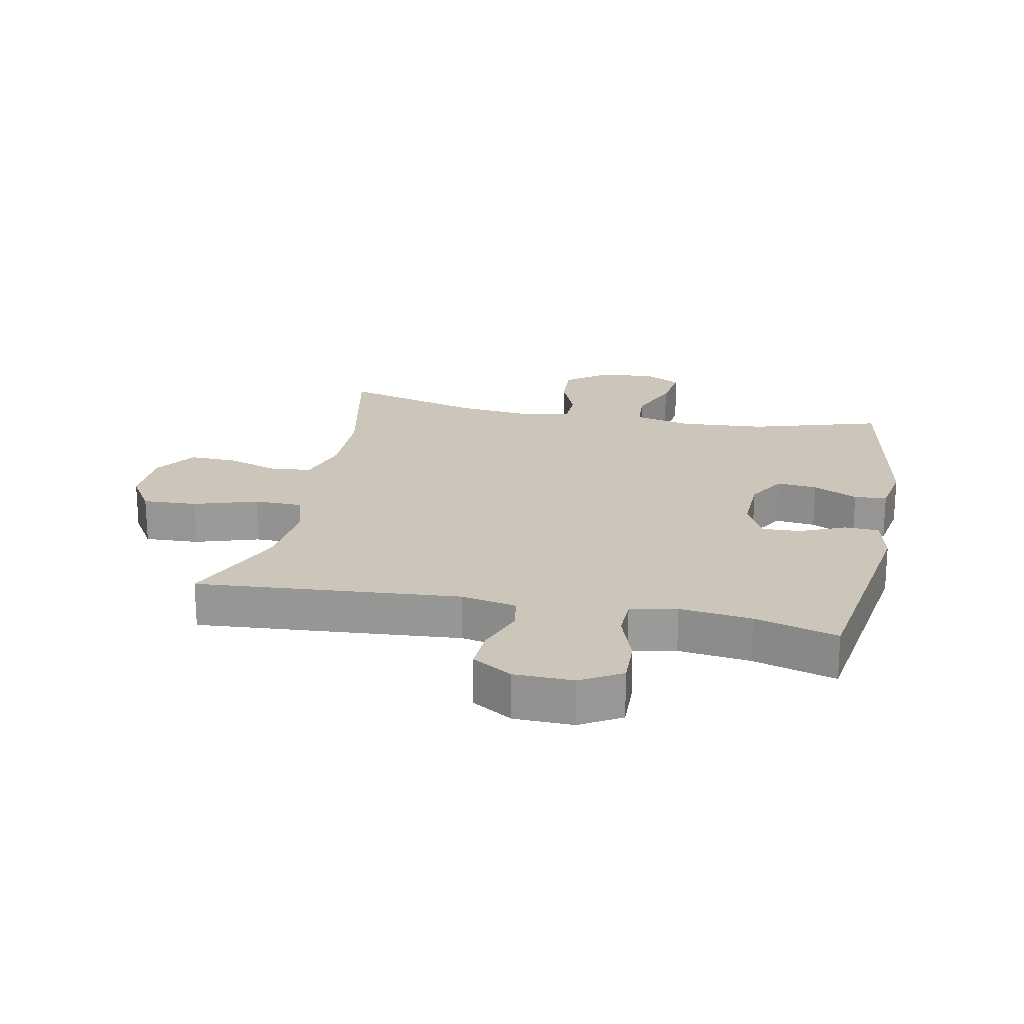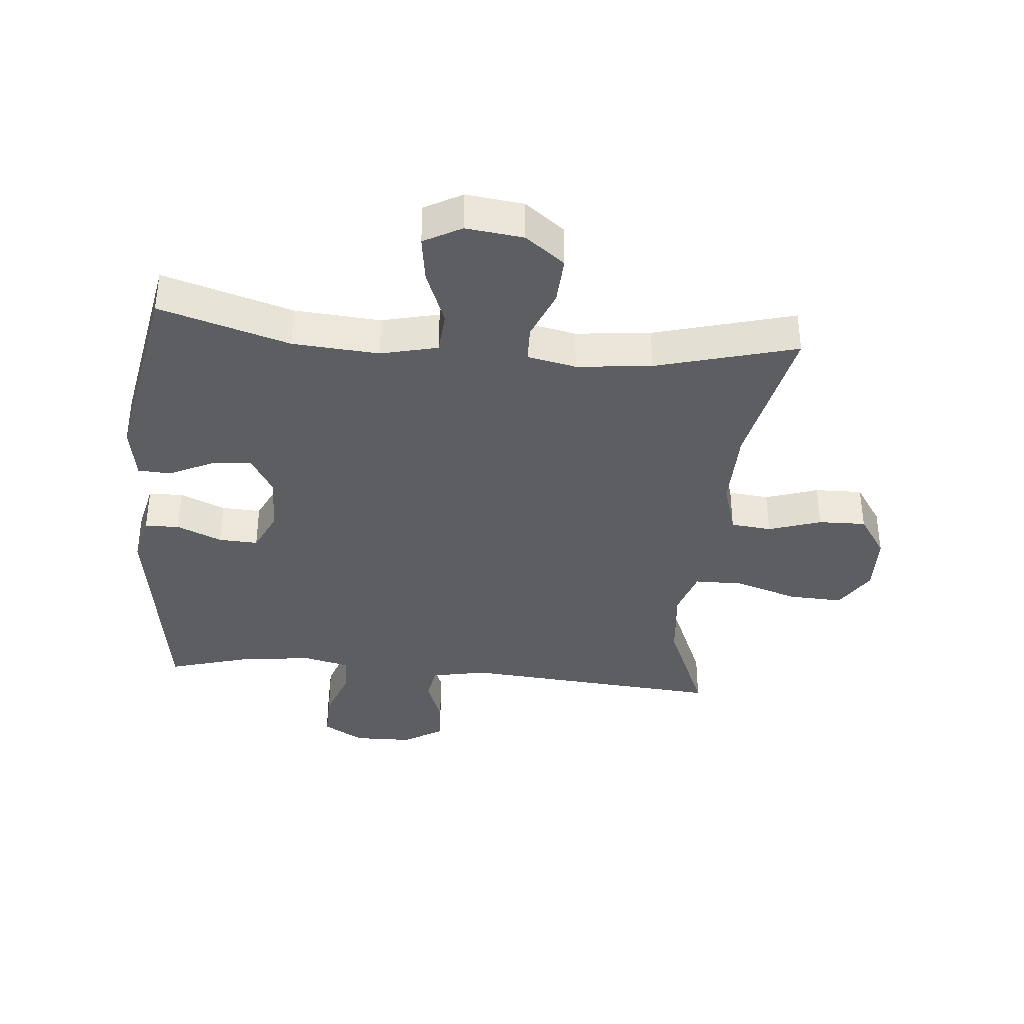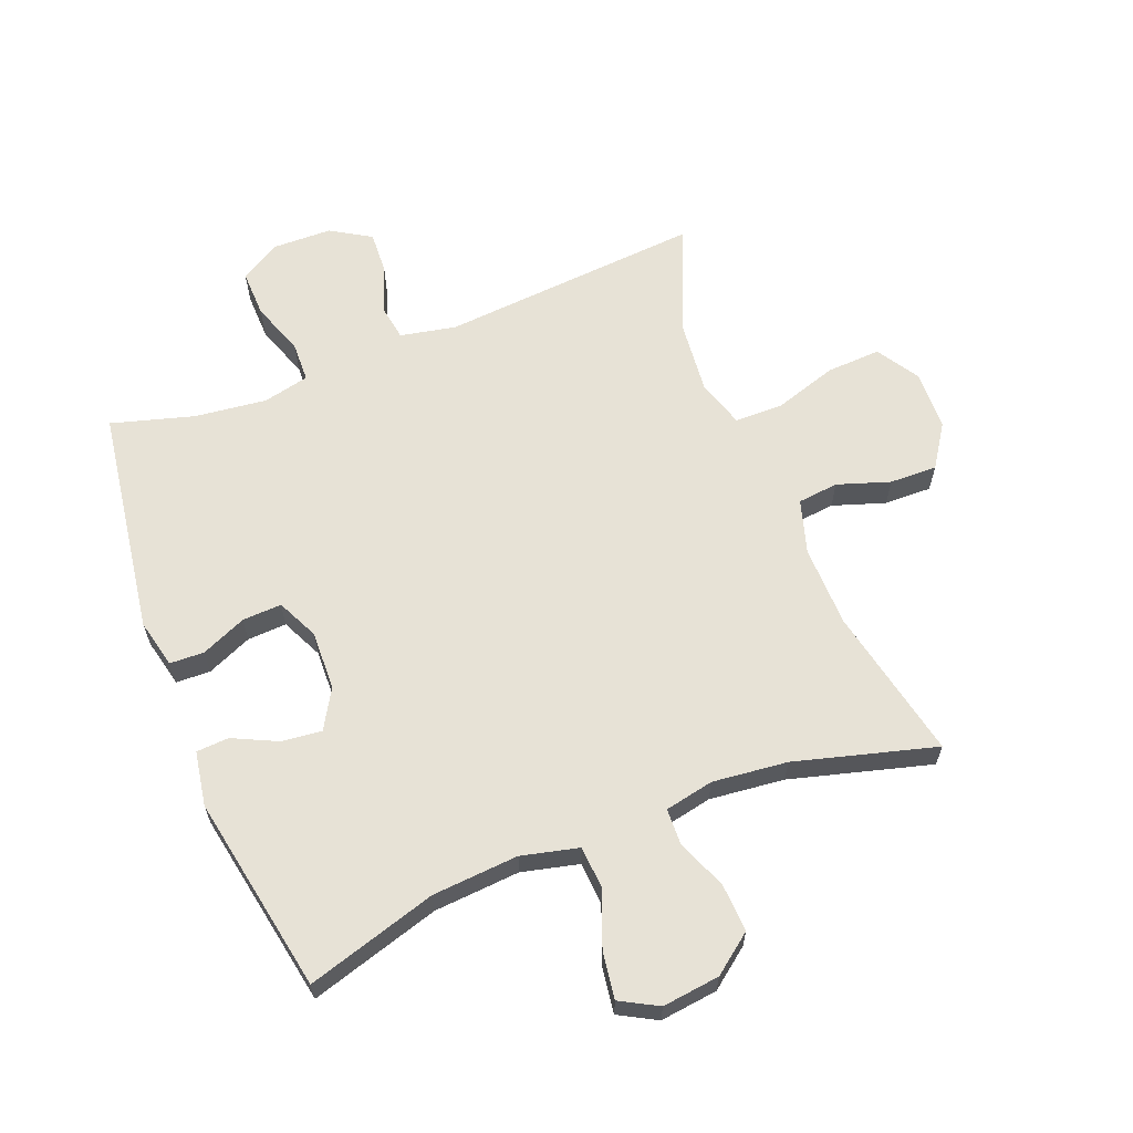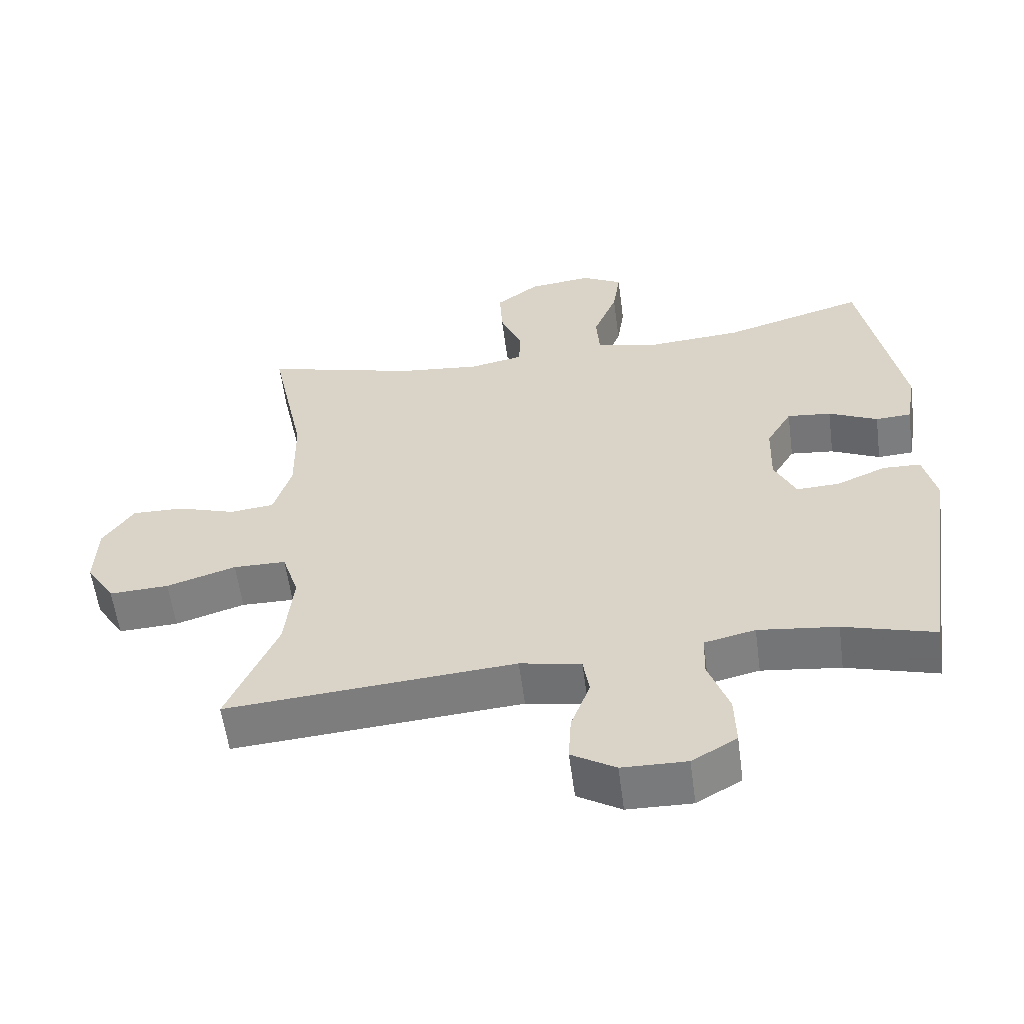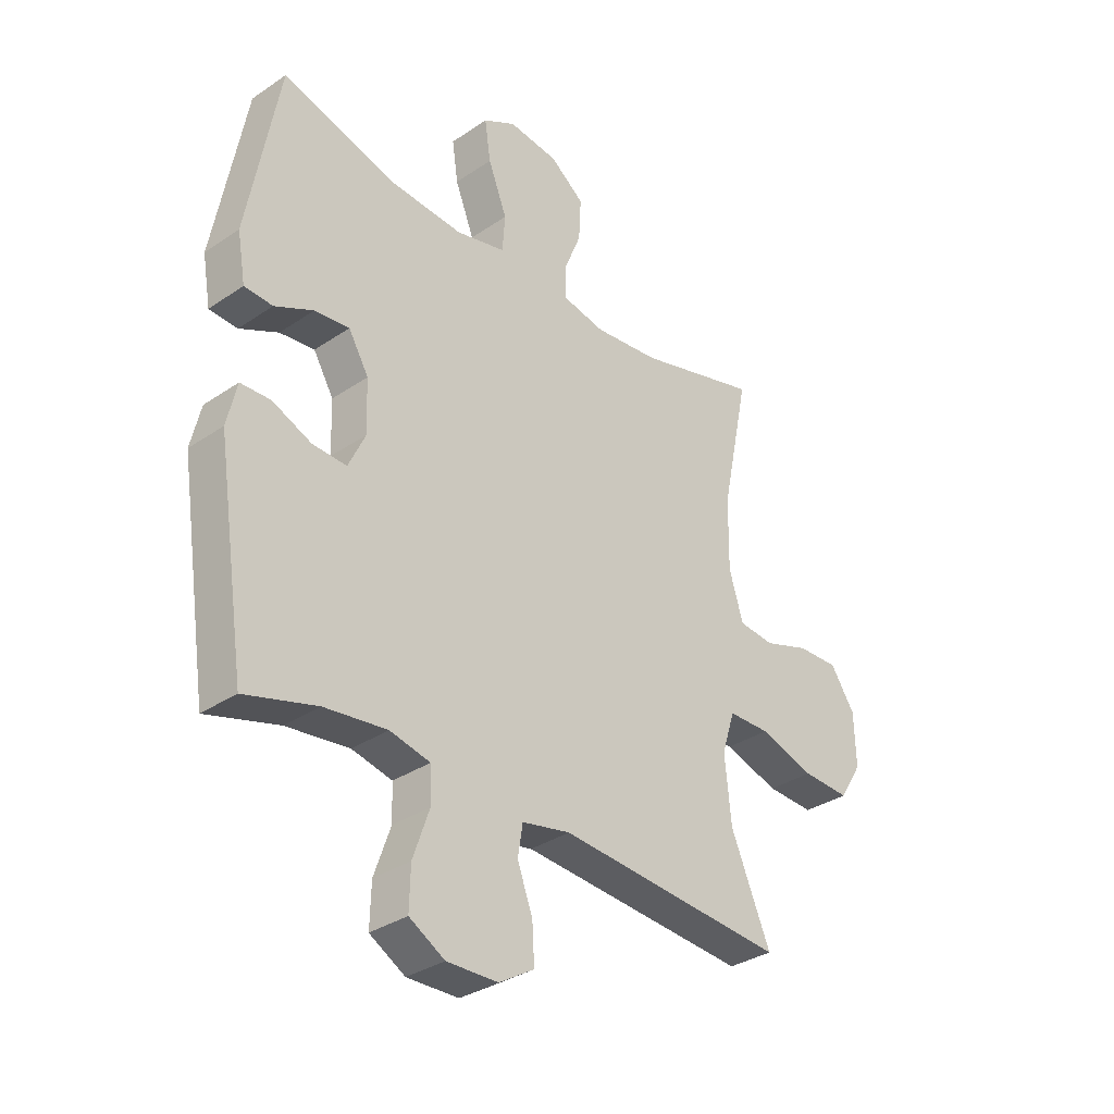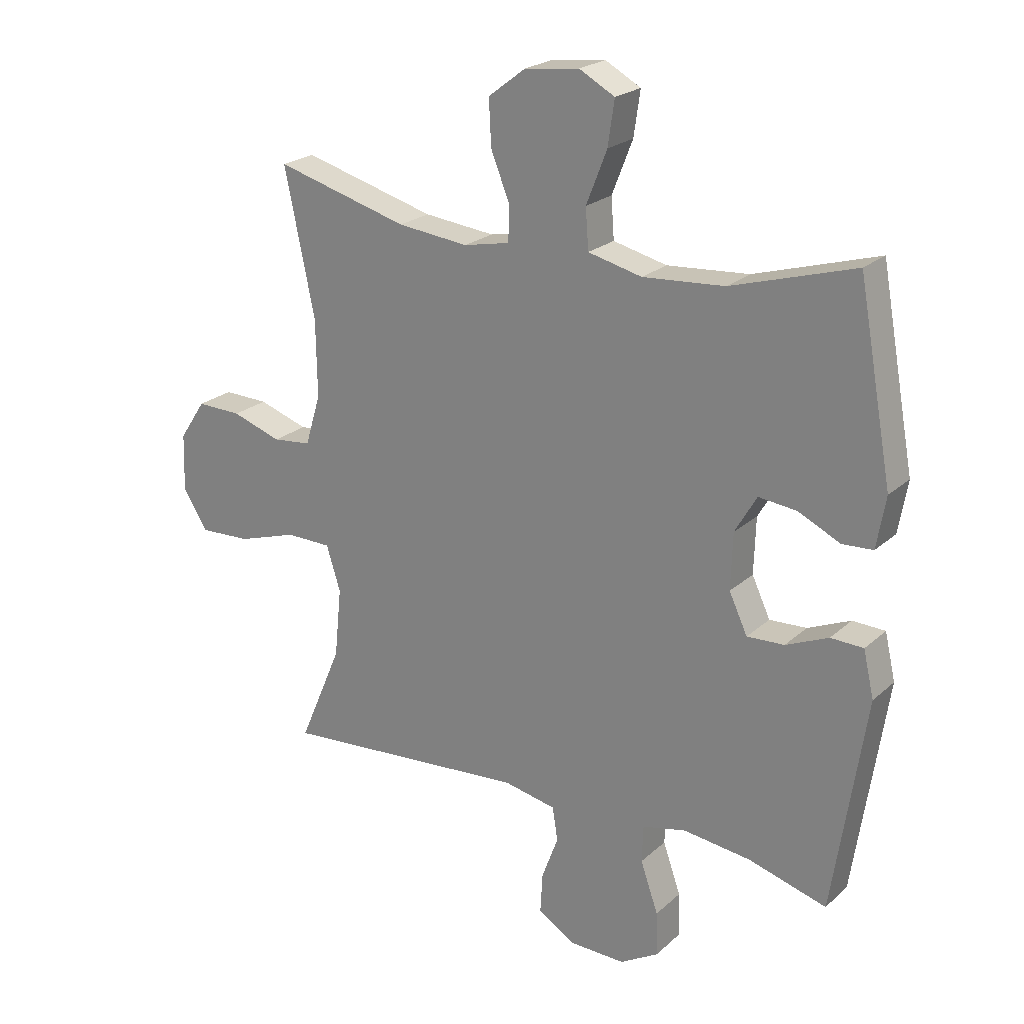
<metadata>
{"format":"obj","ext":"obj","renderer":"f3d","projection":"perspective","resolution":1024,"background":"white","views":[{"elev":21.0,"azim":-168.6,"up":"+Y"},{"elev":-37.3,"azim":-5.3,"up":"+Y"},{"elev":62.9,"azim":-21.6,"up":"+Y"},{"elev":-58.3,"azim":-172.5,"up":"+Z"},{"elev":-33.2,"azim":-47.0,"up":"+Z"},{"elev":22.5,"azim":-145.9,"up":"+Z"}]}
</metadata>
<code>
v 0.5 0.07 -0.5
v 0.08 0.07 -0.467
v -0.009 0.07 -0.485
v -0.018 0.07 -0.542
v 0.01 0.07 -0.617
v 0.014 0.07 -0.686
v -0.05 0.07 -0.725
v -0.144 0.07 -0.727
v -0.209 0.07 -0.689
v -0.207 0.07 -0.614
v -0.177 0.07 -0.528
v -0.179 0.07 -0.465
v -0.253 0.07 -0.448
v -0.368 0.07 -0.462
v -0.5 0.07 -0.5
v -0.555 0.07 -0.136
v -0.537 0.07 -0.058
v -0.482 0.07 -0.056
v -0.41 0.07 -0.087
v -0.347 0.07 -0.09
v -0.316 0.07 -0.024
v -0.319 0.07 0.071
v -0.356 0.07 0.134
v -0.42 0.07 0.127
v -0.491 0.07 0.093
v -0.543 0.07 0.096
v -0.558 0.07 0.183
v -0.5 0.07 0.5
v -0.292 0.07 0.438
v -0.154 0.07 0.428
v -0.063 0.07 0.45
v -0.058 0.07 0.518
v -0.093 0.07 0.607
v -0.104 0.07 0.682
v -0.044 0.07 0.715
v 0.048 0.07 0.704
v 0.111 0.07 0.656
v 0.107 0.07 0.579
v 0.075 0.07 0.499
v 0.077 0.07 0.441
v 0.155 0.07 0.425
v 0.275 0.07 0.438
v 0.5 0.07 0.5
v 0.449 0.07 0.255
v 0.447 0.07 0.125
v 0.473 0.07 0.039
v 0.538 0.07 0.032
v 0.622 0.07 0.06
v 0.698 0.07 0.062
v 0.743 0.07 -0.005
v 0.746 0.07 -0.102
v 0.704 0.07 -0.169
v 0.617 0.07 -0.165
v 0.516 0.07 -0.133
v 0.439 0.07 -0.134
v 0.415 0.07 -0.21
v 0.427 0.07 -0.329
v 0.5 0 -0.5
v 0.08 0 -0.467
v -0.009 0 -0.485
v -0.018 0 -0.542
v 0.01 0 -0.617
v 0.014 0 -0.686
v -0.05 0 -0.725
v -0.144 0 -0.727
v -0.209 0 -0.689
v -0.207 0 -0.614
v -0.177 0 -0.528
v -0.179 0 -0.465
v -0.253 0 -0.448
v -0.368 0 -0.462
v -0.5 0 -0.5
v -0.555 0 -0.136
v -0.537 0 -0.058
v -0.482 0 -0.056
v -0.41 0 -0.087
v -0.347 0 -0.09
v -0.316 0 -0.024
v -0.319 0 0.071
v -0.356 0 0.134
v -0.42 0 0.127
v -0.491 0 0.093
v -0.543 0 0.096
v -0.558 0 0.183
v -0.5 0 0.5
v -0.292 0 0.438
v -0.154 0 0.428
v -0.063 0 0.45
v -0.058 0 0.518
v -0.093 0 0.607
v -0.104 0 0.682
v -0.044 0 0.715
v 0.048 0 0.704
v 0.111 0 0.656
v 0.107 0 0.579
v 0.075 0 0.499
v 0.077 0 0.441
v 0.155 0 0.425
v 0.275 0 0.438
v 0.5 0 0.5
v 0.449 0 0.255
v 0.447 0 0.125
v 0.473 0 0.039
v 0.538 0 0.032
v 0.622 0 0.06
v 0.698 0 0.062
v 0.743 0 -0.005
v 0.746 0 -0.102
v 0.704 0 -0.169
v 0.617 0 -0.165
v 0.516 0 -0.133
v 0.439 0 -0.134
v 0.415 0 -0.21
v 0.427 0 -0.329
f 52 53 54
f 51 52 54
f 50 51 54
f 49 50 54
f 48 49 54
f 47 48 54
f 46 47 54 55
f 45 46 55 56
f 42 43 44
f 44 45 56
f 42 44 56
f 41 42 56
f 37 38 39
f 36 37 39
f 35 36 39
f 34 35 39
f 33 34 39
f 32 33 39
f 31 32 39 40
f 41 56 57
f 40 41 57
f 31 40 57
f 30 31 57
f 27 28 29
f 26 27 29
f 25 26 29
f 24 25 29
f 17 18 19
f 16 17 19
f 15 16 19
f 14 15 19
f 13 14 19 20
f 12 13 20 21
f 9 10 11
f 8 9 11
f 7 8 11
f 6 7 11
f 5 6 11
f 4 5 11
f 3 4 11 12
f 12 21 22
f 3 12 22
f 2 3 22
f 2 22 23
f 1 2 23
f 57 1 23
f 30 57 23
f 23 24 29 30
f 111 110 109
f 111 109 108
f 111 108 107
f 111 107 106
f 111 106 105
f 111 105 104
f 112 111 104 103
f 113 112 103 102
f 101 100 99
f 113 102 101
f 113 101 99
f 113 99 98
f 96 95 94
f 96 94 93
f 96 93 92
f 96 92 91
f 96 91 90
f 96 90 89
f 97 96 89 88
f 114 113 98
f 114 98 97
f 114 97 88
f 114 88 87
f 86 85 84
f 86 84 83
f 86 83 82
f 86 82 81
f 76 75 74
f 76 74 73
f 76 73 72
f 76 72 71
f 77 76 71 70
f 78 77 70 69
f 68 67 66
f 68 66 65
f 68 65 64
f 68 64 63
f 68 63 62
f 68 62 61
f 69 68 61 60
f 79 78 69
f 79 69 60
f 79 60 59
f 80 79 59
f 80 59 58
f 80 58 114
f 80 114 87
f 87 86 81 80
f 1 58 59 2
f 2 59 60 3
f 3 60 61 4
f 4 61 62 5
f 5 62 63 6
f 6 63 64 7
f 7 64 65 8
f 8 65 66 9
f 9 66 67 10
f 10 67 68 11
f 11 68 69 12
f 12 69 70 13
f 13 70 71 14
f 14 71 72 15
f 15 72 73 16
f 16 73 74 17
f 17 74 75 18
f 18 75 76 19
f 19 76 77 20
f 20 77 78 21
f 21 78 79 22
f 22 79 80 23
f 23 80 81 24
f 24 81 82 25
f 25 82 83 26
f 26 83 84 27
f 27 84 85 28
f 28 85 86 29
f 29 86 87 30
f 30 87 88 31
f 31 88 89 32
f 32 89 90 33
f 33 90 91 34
f 34 91 92 35
f 35 92 93 36
f 36 93 94 37
f 37 94 95 38
f 38 95 96 39
f 39 96 97 40
f 40 97 98 41
f 41 98 99 42
f 42 99 100 43
f 43 100 101 44
f 44 101 102 45
f 45 102 103 46
f 46 103 104 47
f 47 104 105 48
f 48 105 106 49
f 49 106 107 50
f 50 107 108 51
f 51 108 109 52
f 52 109 110 53
f 53 110 111 54
f 54 111 112 55
f 55 112 113 56
f 56 113 114 57
f 57 114 58 1

</code>
